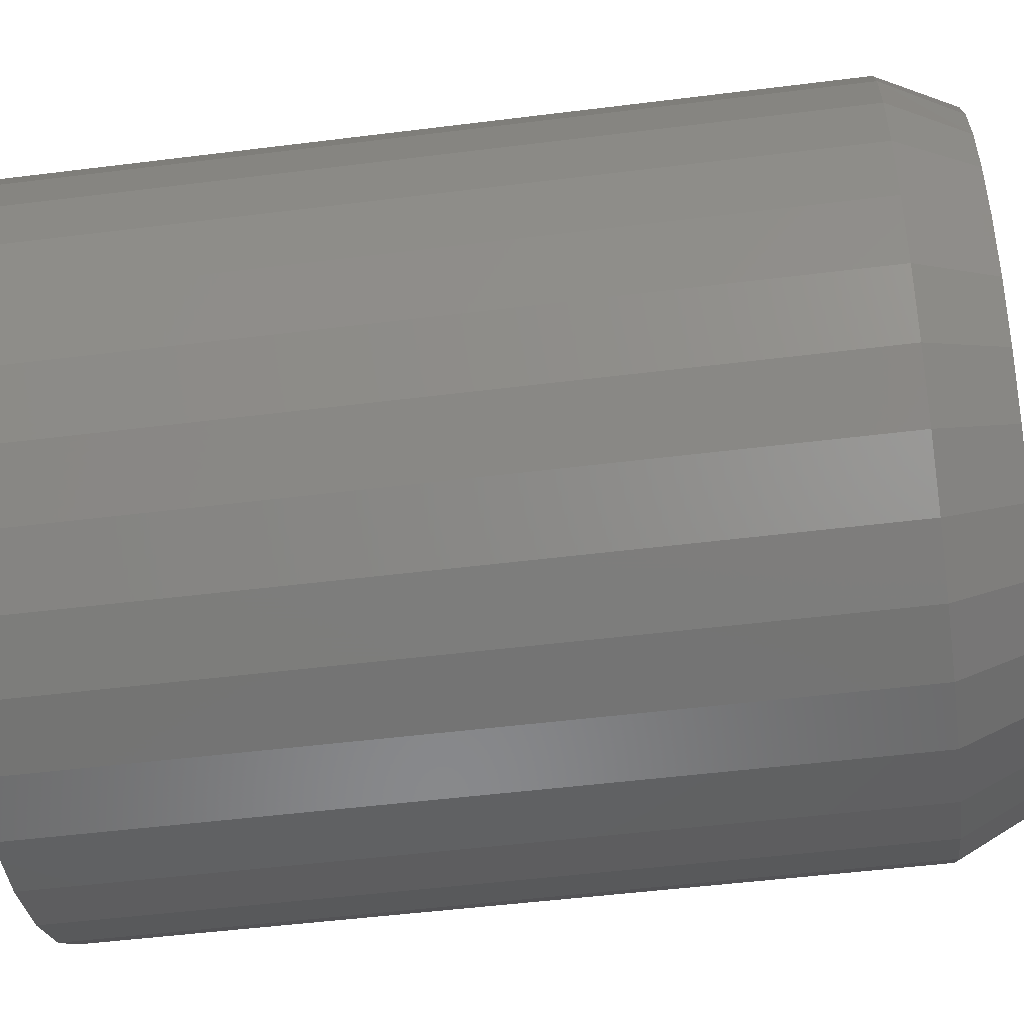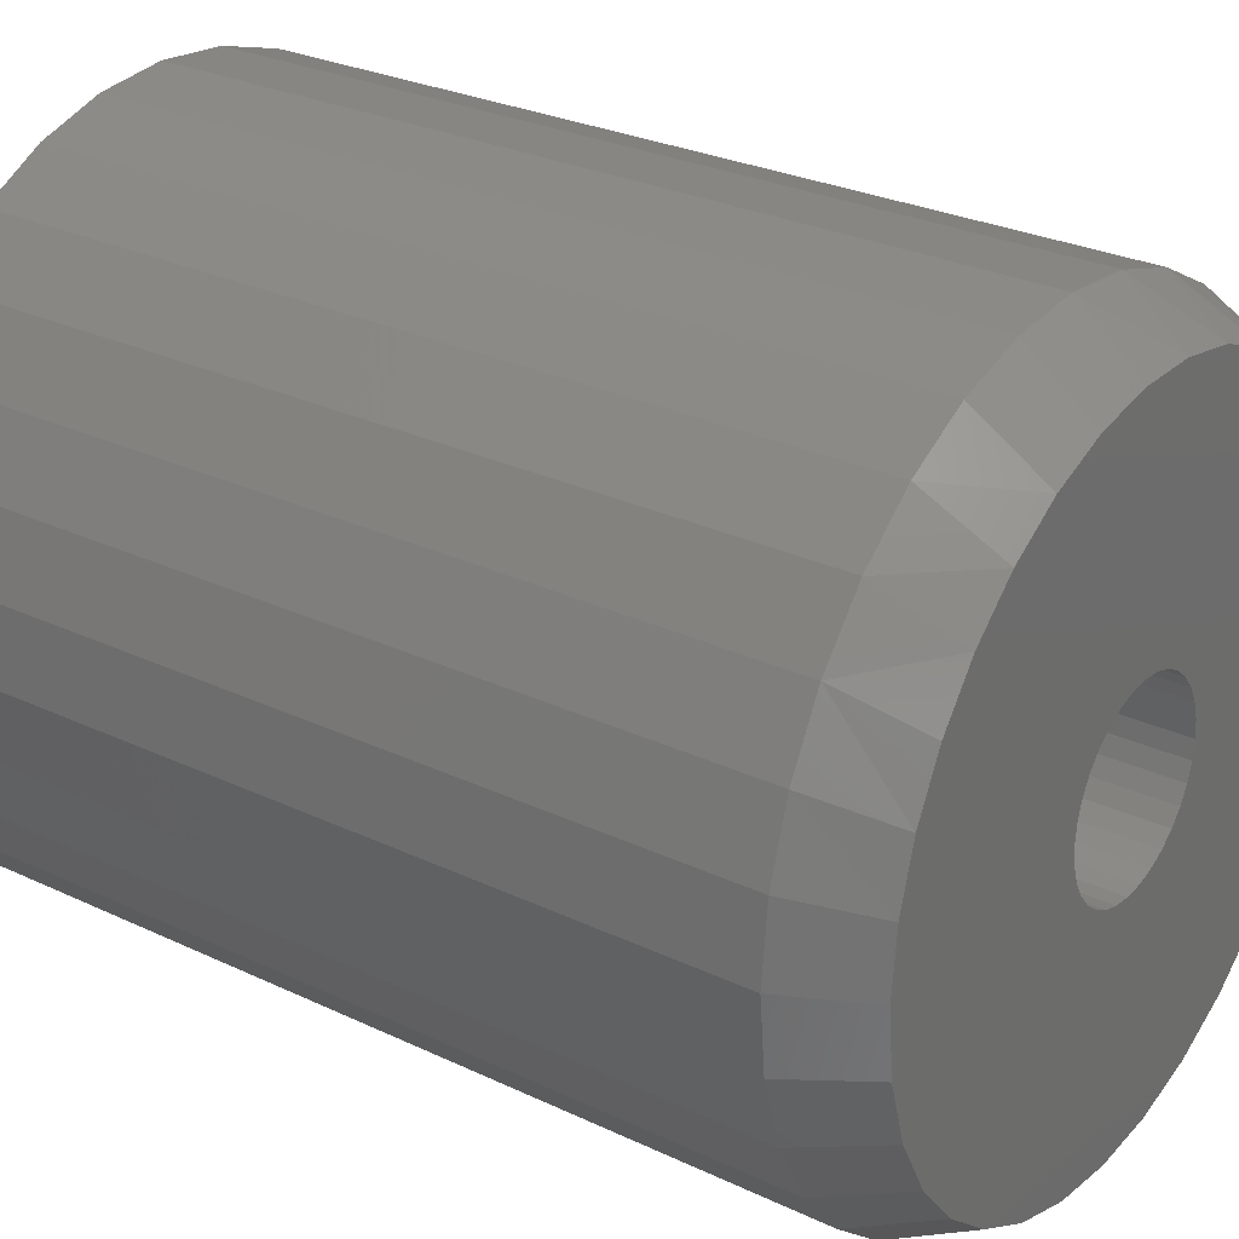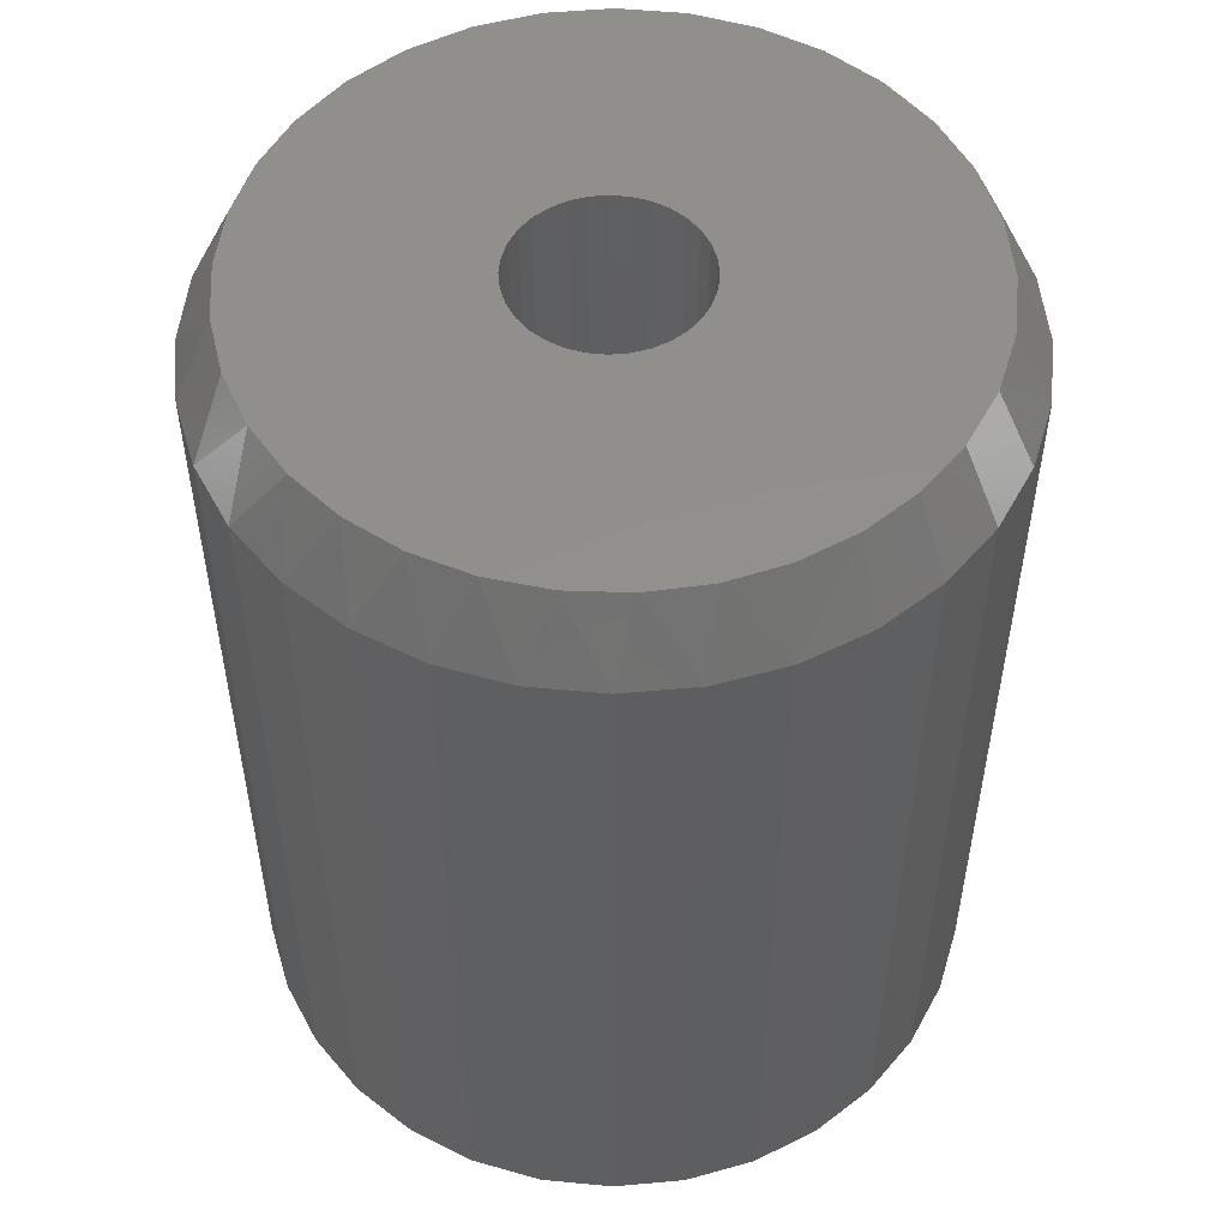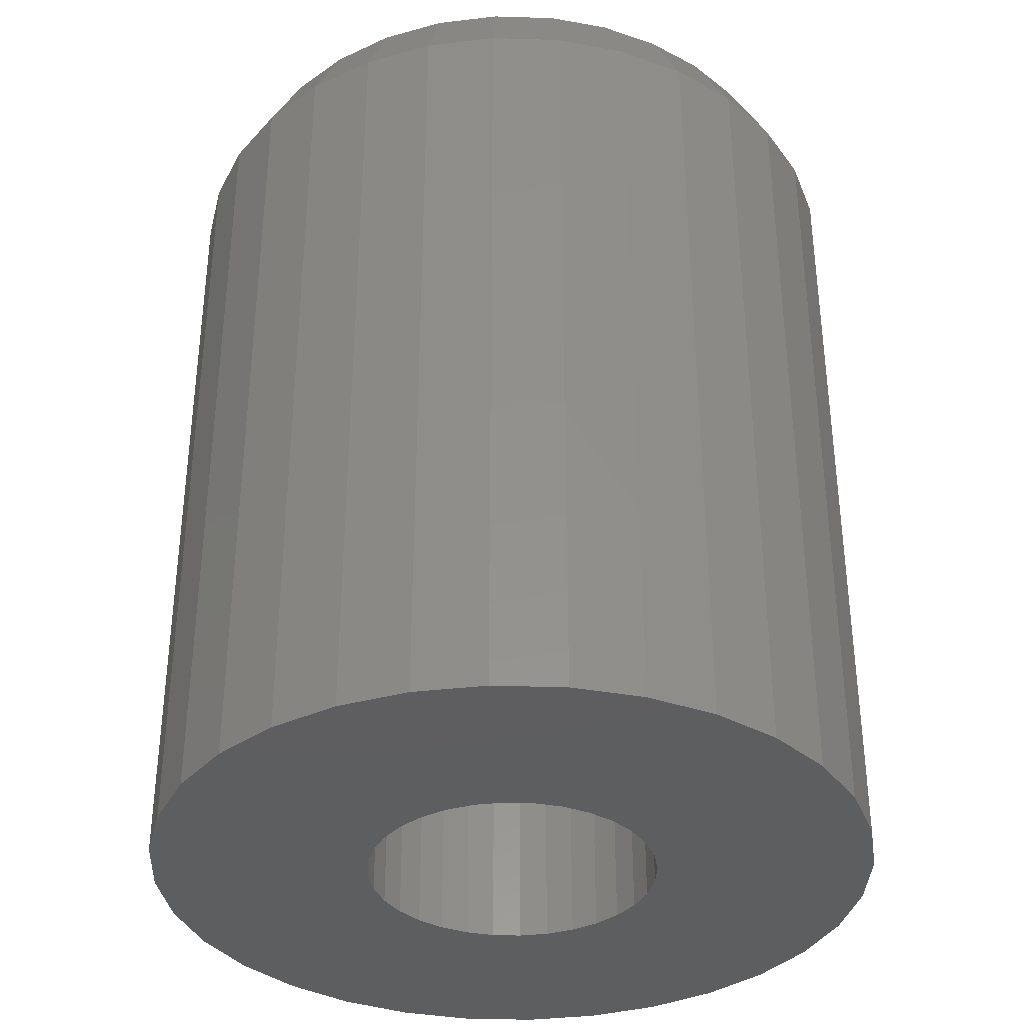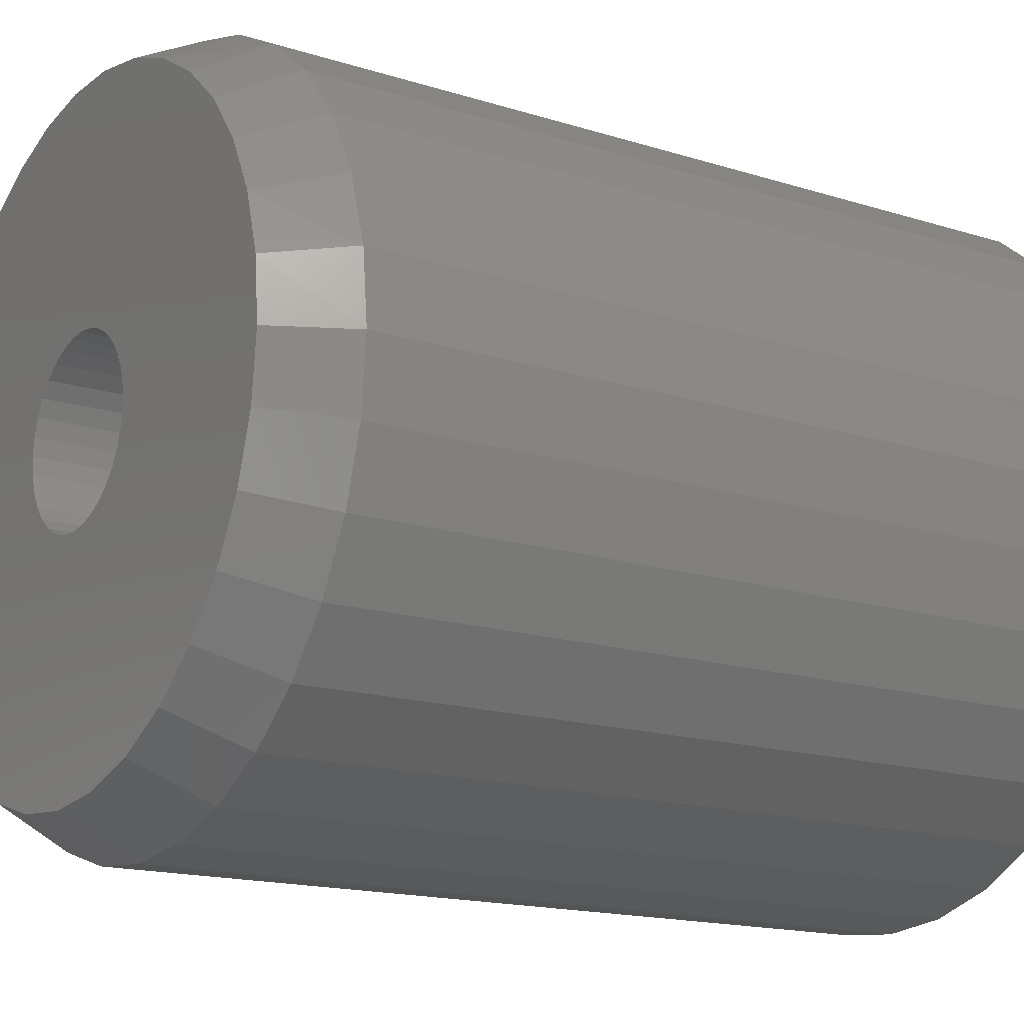
<metadata>
{"format":"stl","ext":"stl","renderer":"f3d","projection":"perspective","resolution":1024,"background":"white","views":[{"elev":-49.6,"azim":97.9,"up":"+Z"},{"elev":27.9,"azim":125.8,"up":"+Z"},{"elev":52.4,"azim":33.9,"up":"+Y"},{"elev":-35.6,"azim":-98.0,"up":"+Y"},{"elev":-15.9,"azim":-123.5,"up":"+Z"}]}
</metadata>
<code>
# stl→obj: 225 verts, 450 faces
v -0.261 1.992e-18 0.05011
v -0.04991 1.371e-17 0.05303
v -0.05924 1.319e-17 0.04167
v -0.06617 1.281e-17 -0.0287
v -0.2604 2.026e-18 -0.0532
v -0.07043 1.257e-17 -0.01463
v -0.05924 1.319e-17 -0.04167
v -0.04991 1.371e-17 -0.05303
v -0.03854 1.434e-17 -0.06236
v 0.06549 2.012e-17 0.04167
v 0.05616 1.96e-17 0.05303
v 0.2751 3.175e-17 0.05011
v -0.2656 1.735e-18 -1.466e-07
v -0.06617 1.281e-17 0.0287
v -0.07043 1.257e-17 0.01463
v -0.07187 4.163e-18 -9.185e-18
v 0.003125 1.665e-17 0.075
v -0.2472 2.757e-18 0.09851
v -0.2248 4.002e-18 0.1436
v -0.1945 5.686e-18 0.1837
v -0.1573 7.75e-18 0.2176
v -0.1145 1.012e-17 0.2441
v -0.06755 1.273e-17 0.2623
v -0.01809 1.548e-17 0.2715
v 0.03223 1.827e-17 0.2715
v 0.0817 2.102e-17 0.2623
v 0.1286 2.362e-17 0.2441
v 0.1714 2.6e-17 0.2176
v 0.2086 2.806e-17 0.1837
v 0.2389 2.974e-17 0.1436
v 0.2614 3.099e-17 0.09851
v 0.01776 1.747e-17 0.07356
v -0.01151 1.584e-17 0.07356
v -0.02558 1.506e-17 0.06929
v -0.03854 1.434e-17 0.06236
v 0.003125 1.665e-17 -0.075
v 0.259 3.086e-17 -0.1044
v 0.2338 2.946e-17 -0.1515
v 0.1999 2.758e-17 -0.1928
v 0.1586 2.528e-17 -0.2267
v 0.1114 2.267e-17 -0.2519
v 0.06027 1.983e-17 -0.2675
v 0.007072 1.687e-17 -0.2727
v -0.04613 1.392e-17 -0.2675
v -0.09728 1.108e-17 -0.2519
v -0.1444 8.462e-18 -0.2267
v -0.1858 6.168e-18 -0.1928
v -0.2197 4.286e-18 -0.1515
v -0.2449 2.887e-18 -0.1044
v -0.02558 1.506e-17 -0.06929
v -0.01151 1.584e-17 -0.07356
v 0.04479 1.897e-17 0.06236
v 0.03183 1.825e-17 0.06929
v 0.2798 3.201e-17 -1.421e-16
v 0.2745 3.172e-17 -0.0532
v 0.07668 2.074e-17 -0.01463
v 0.07812 -4.163e-18 9.185e-18
v 0.07668 2.074e-17 0.01463
v 0.07242 2.05e-17 0.0287
v 0.04479 1.897e-17 -0.06236
v 0.05616 1.96e-17 -0.05303
v 0.06549 2.012e-17 -0.04167
v 0.07242 2.05e-17 -0.0287
v 0.01776 1.747e-17 -0.07356
v 0.03183 1.825e-17 -0.06929
v -0.04991 -0.375 0.05303
v -0.1079 -0.375 0.04683
v -0.05924 -0.375 0.04167
v -0.03854 -0.375 -0.06236
v -0.09656 -0.375 -0.06798
v -0.02558 -0.375 -0.06929
v 0.09171 -0.375 0.08653
v 0.01776 -0.375 0.07356
v 0.03183 -0.375 0.06929
v 0.1069 -0.375 0.06798
v 0.04479 -0.375 0.06236
v 0.05616 -0.375 0.05303
v 0.04479 -0.375 -0.06236
v 0.03183 -0.375 -0.06929
v 0.1069 -0.375 -0.06798
v 0.09171 -0.375 -0.08653
v 0.01776 -0.375 -0.07356
v 0.003125 -0.375 0.075
v 0.07317 -0.375 0.1017
v 0.05201 -0.375 0.1131
v 0.02905 -0.375 0.12
v 0.005181 -0.375 0.1224
v -0.01869 -0.375 0.12
v -0.04165 -0.375 0.1131
v -0.0628 -0.375 0.1017
v -0.08135 -0.375 0.08653
v -0.09656 -0.375 0.06798
v -0.02558 -0.375 0.06929
v -0.01151 -0.375 0.07356
v -0.03854 -0.375 0.06236
v 0.003125 -0.375 -0.075
v -0.08135 -0.375 -0.08653
v -0.0628 -0.375 -0.1017
v -0.04165 -0.375 -0.1131
v -0.01869 -0.375 -0.12
v 0.005181 -0.375 -0.1224
v 0.02905 -0.375 -0.12
v 0.05201 -0.375 -0.1131
v 0.07317 -0.375 -0.1017
v -0.01151 -0.375 -0.07356
v -0.06617 -0.375 0.0287
v -0.1148 -0.375 0.02387
v -0.07043 -0.375 0.01463
v -0.1172 -0.375 4.496e-17
v -0.07187 -0.375 -9.185e-18
v -0.07043 -0.375 -0.01463
v -0.1148 -0.375 -0.02387
v -0.06617 -0.375 -0.0287
v -0.05924 -0.375 -0.04167
v -0.1079 -0.375 -0.04683
v -0.04991 -0.375 -0.05303
v 0.1182 -0.375 0.04683
v 0.06549 -0.375 0.04167
v 0.1252 -0.375 0.02387
v 0.07242 -0.375 0.0287
v 0.1275 -0.375 -4.496e-17
v 0.07668 -0.375 0.01463
v 0.07812 -0.375 9.185e-18
v 0.1252 -0.375 -0.02387
v 0.07668 -0.375 -0.01463
v 0.07242 -0.375 -0.0287
v 0.1182 -0.375 -0.04683
v 0.06549 -0.375 -0.04167
v 0.05616 -0.375 -0.05303
v -0.2457 -0.75 0.1689
v -0.2737 -0.75 0.1163
v -0.01869 -0.75 0.12
v -0.04165 -0.75 0.1131
v -0.291 -0.75 0.0593
v -0.09656 -0.75 0.06798
v -0.08135 -0.75 0.08653
v -0.1148 -0.75 -0.02387
v -0.291 -0.75 -0.0593
v -0.1079 -0.75 -0.04683
v -0.09656 -0.75 -0.06798
v 0.2598 -0.75 0.1689
v 0.02905 -0.75 0.12
v 0.2879 -0.75 0.1163
v 0.05201 -0.75 0.1131
v 0.3052 -0.75 0.0593
v 0.09171 -0.75 0.08653
v 0.1069 -0.75 0.06798
v 0.3052 -0.75 -0.0593
v 0.1252 -0.75 -0.02387
v 0.1182 -0.75 -0.04683
v 0.1069 -0.75 -0.06798
v 0.311 -0.75 -3.722e-17
v 0.1182 -0.75 0.04683
v 0.1252 -0.75 0.02387
v 0.1275 -0.75 -4.496e-17
v -0.2969 -0.75 3.722e-17
v -0.1172 -0.75 4.496e-17
v -0.1148 -0.75 0.02387
v -0.1079 -0.75 0.04683
v 0.005181 -0.75 0.1224
v 0.222 -0.75 0.2149
v 0.1759 -0.75 0.2527
v 0.1234 -0.75 0.2808
v 0.06637 -0.75 0.2981
v 0.007072 -0.75 0.3039
v -0.05222 -0.75 0.2981
v -0.1092 -0.75 0.2808
v -0.1618 -0.75 0.2527
v -0.2079 -0.75 0.2149
v -0.2737 -0.75 -0.1163
v -0.2457 -0.75 -0.1689
v -0.01869 -0.75 -0.12
v -0.04165 -0.75 -0.1131
v -0.0628 -0.75 -0.1017
v -0.08135 -0.75 -0.08653
v 0.005181 -0.75 -0.1224
v -0.2079 -0.75 -0.2149
v -0.1618 -0.75 -0.2527
v -0.1092 -0.75 -0.2808
v -0.05222 -0.75 -0.2981
v 0.007072 -0.75 -0.3039
v 0.06637 -0.75 -0.2981
v 0.1234 -0.75 -0.2808
v 0.1759 -0.75 -0.2527
v 0.222 -0.75 -0.2149
v 0.2598 -0.75 -0.1689
v 0.02905 -0.75 -0.12
v 0.2879 -0.75 -0.1163
v 0.09171 -0.75 -0.08653
v 0.07317 -0.75 -0.1017
v 0.05201 -0.75 -0.1131
v -0.0628 -0.75 0.1017
v 0.07317 -0.75 0.1017
v 0.311 -0.0625 -1.117e-16
v 0.3052 -0.0625 -0.0593
v 0.2879 -0.0625 -0.1163
v 0.2598 -0.0625 -0.1689
v 0.222 -0.0625 -0.2149
v 0.1759 -0.0625 -0.2527
v 0.1234 -0.0625 -0.2808
v 0.06637 -0.0625 -0.2981
v 0.007072 -0.0625 -0.3039
v -0.05222 -0.0625 -0.2981
v -0.1092 -0.0625 -0.2808
v -0.1618 -0.0625 -0.2527
v -0.2079 -0.0625 -0.2149
v -0.2457 -0.0625 -0.1689
v -0.2737 -0.0625 -0.1163
v -0.291 -0.0625 -0.0593
v -0.2969 -0.0625 3.722e-17
v -0.291 -0.0625 0.0593
v -0.2737 -0.0625 0.1163
v -0.2457 -0.0625 0.1689
v -0.2079 -0.0625 0.2149
v -0.1618 -0.0625 0.2527
v -0.1092 -0.0625 0.2808
v -0.05222 -0.0625 0.2981
v 0.007072 -0.0625 0.3039
v 0.06637 -0.0625 0.2981
v 0.1234 -0.0625 0.2808
v 0.1759 -0.0625 0.2527
v 0.222 -0.0625 0.2149
v 0.2598 -0.0625 0.1689
v 0.2879 -0.0625 0.1163
v 0.3052 -0.0625 0.0593
f 1 2 3
f 4 5 6
f 5 4 7
f 8 5 7
f 5 8 9
f 10 11 12
f 13 1 3
f 13 3 14
f 13 14 15
f 13 15 16
f 13 16 6
f 13 6 5
f 17 18 19
f 17 19 20
f 17 20 21
f 17 21 22
f 17 22 23
f 17 23 24
f 17 24 25
f 17 25 26
f 17 26 27
f 17 27 28
f 17 28 29
f 17 29 30
f 17 30 31
f 17 31 32
f 18 17 33
f 18 33 34
f 18 34 35
f 18 35 2
f 18 2 1
f 36 37 38
f 36 38 39
f 36 39 40
f 36 40 41
f 36 41 42
f 36 42 43
f 36 43 44
f 36 44 45
f 36 45 46
f 36 46 47
f 36 47 48
f 36 48 49
f 49 5 9
f 49 9 50
f 49 50 51
f 49 51 36
f 31 12 11
f 31 11 52
f 31 52 53
f 31 53 32
f 54 55 56
f 54 56 57
f 54 57 58
f 54 58 59
f 54 59 10
f 54 10 12
f 55 37 60
f 55 60 61
f 55 61 62
f 55 62 63
f 55 63 56
f 37 36 64
f 37 64 65
f 37 65 60
f 66 67 68
f 69 70 71
f 72 73 74
f 72 74 75
f 75 74 76
f 75 76 77
f 78 79 80
f 81 80 79
f 81 79 82
f 83 73 72
f 83 72 84
f 83 84 85
f 83 85 86
f 83 86 87
f 83 87 88
f 83 88 89
f 83 89 90
f 83 90 91
f 91 92 93
f 91 93 94
f 91 94 83
f 92 67 66
f 92 66 95
f 92 95 93
f 96 97 98
f 96 98 99
f 96 99 100
f 96 100 101
f 96 101 102
f 96 102 103
f 96 103 104
f 96 104 81
f 96 81 82
f 97 96 105
f 97 105 71
f 97 71 70
f 68 67 106
f 106 67 107
f 106 107 108
f 108 107 109
f 108 109 110
f 110 109 111
f 111 109 112
f 111 112 113
f 113 112 114
f 114 112 115
f 114 115 116
f 116 115 70
f 116 70 69
f 75 77 117
f 117 77 118
f 117 118 119
f 119 118 120
f 119 120 121
f 121 120 122
f 121 122 123
f 121 123 124
f 124 123 125
f 124 125 126
f 124 126 127
f 127 126 128
f 127 128 80
f 80 128 129
f 80 129 78
f 96 51 105
f 105 51 50
f 105 50 71
f 71 50 9
f 71 9 69
f 69 9 8
f 69 8 116
f 116 8 7
f 116 7 114
f 114 7 4
f 114 4 113
f 113 4 6
f 113 6 111
f 111 6 16
f 111 16 110
f 51 96 36
f 36 96 82
f 36 82 64
f 64 82 79
f 64 79 65
f 65 79 78
f 65 78 60
f 60 78 129
f 60 129 61
f 61 129 128
f 61 128 62
f 62 128 126
f 62 126 63
f 63 126 125
f 63 125 56
f 56 125 123
f 56 123 57
f 83 32 73
f 73 32 53
f 73 53 74
f 74 53 52
f 74 52 76
f 76 52 11
f 76 11 77
f 77 11 10
f 77 10 118
f 118 10 59
f 118 59 120
f 120 59 58
f 120 58 122
f 122 58 57
f 122 57 123
f 32 83 17
f 17 83 94
f 17 94 33
f 33 94 93
f 33 93 34
f 34 93 95
f 34 95 35
f 35 95 66
f 35 66 2
f 2 66 68
f 2 68 3
f 3 68 106
f 3 106 14
f 14 106 108
f 14 108 15
f 15 108 110
f 15 110 16
f 130 131 132
f 132 131 133
f 134 135 136
f 137 138 139
f 139 138 140
f 141 142 143
f 142 144 143
f 145 146 147
f 148 149 150
f 150 151 148
f 152 145 147
f 152 147 153
f 152 153 154
f 152 154 155
f 152 155 149
f 152 149 148
f 156 138 137
f 156 137 157
f 156 157 158
f 156 158 159
f 156 159 135
f 156 135 134
f 160 142 141
f 160 141 161
f 160 161 162
f 160 162 163
f 160 163 164
f 160 164 165
f 160 165 166
f 160 166 167
f 160 167 168
f 160 168 169
f 160 169 130
f 160 130 132
f 170 171 172
f 170 172 173
f 170 173 174
f 170 174 175
f 170 175 140
f 170 140 138
f 176 172 171
f 176 171 177
f 176 177 178
f 176 178 179
f 176 179 180
f 176 180 181
f 176 181 182
f 176 182 183
f 176 183 184
f 176 184 185
f 176 185 186
f 176 186 187
f 188 148 151
f 188 151 189
f 188 189 190
f 188 190 191
f 188 191 187
f 188 187 186
f 134 136 131
f 131 136 192
f 131 192 133
f 146 145 193
f 193 145 143
f 193 143 144
f 101 187 102
f 102 187 191
f 102 191 103
f 103 191 190
f 103 190 104
f 104 190 189
f 104 189 81
f 81 189 151
f 81 151 80
f 80 151 150
f 80 150 127
f 127 150 149
f 127 149 124
f 124 149 155
f 124 155 121
f 187 101 176
f 176 101 100
f 176 100 172
f 172 100 99
f 172 99 173
f 173 99 98
f 173 98 174
f 174 98 97
f 174 97 175
f 175 97 70
f 175 70 140
f 140 70 115
f 140 115 139
f 139 115 112
f 139 112 137
f 137 112 109
f 137 109 157
f 87 132 88
f 88 132 133
f 88 133 89
f 89 133 192
f 89 192 90
f 90 192 136
f 90 136 91
f 91 136 135
f 91 135 92
f 92 135 159
f 92 159 67
f 67 159 158
f 67 158 107
f 107 158 157
f 107 157 109
f 132 87 160
f 160 87 86
f 160 86 142
f 142 86 85
f 142 85 144
f 144 85 84
f 144 84 193
f 193 84 72
f 193 72 146
f 146 72 75
f 146 75 147
f 147 75 117
f 147 117 153
f 153 117 119
f 153 119 154
f 154 119 121
f 154 121 155
f 194 152 195
f 195 152 148
f 195 148 196
f 196 148 188
f 196 188 197
f 197 188 186
f 197 186 198
f 198 186 185
f 198 185 199
f 199 185 184
f 199 184 200
f 200 184 183
f 200 183 201
f 201 183 182
f 201 182 202
f 202 182 181
f 202 181 203
f 203 181 180
f 203 180 204
f 204 180 179
f 204 179 205
f 205 179 178
f 205 178 206
f 206 178 177
f 206 177 207
f 207 177 171
f 207 171 208
f 208 171 170
f 208 170 209
f 209 170 138
f 209 138 210
f 210 138 156
f 210 156 211
f 211 156 134
f 211 134 212
f 212 134 131
f 212 131 213
f 213 131 130
f 213 130 214
f 214 130 169
f 214 169 215
f 215 169 168
f 215 168 216
f 216 168 167
f 216 167 217
f 217 167 166
f 217 166 218
f 218 166 165
f 218 165 219
f 219 165 164
f 219 164 220
f 220 164 163
f 220 163 221
f 221 163 162
f 221 162 222
f 222 162 161
f 222 161 223
f 223 161 141
f 223 141 224
f 224 141 143
f 224 143 225
f 225 143 145
f 225 145 194
f 194 145 152
f 29 222 223
f 28 221 222
f 28 222 29
f 27 220 221
f 27 221 28
f 26 219 220
f 26 220 27
f 25 218 219
f 25 219 26
f 217 24 23
f 217 218 24
f 24 218 25
f 216 23 22
f 216 217 23
f 22 21 215
f 215 216 22
f 21 20 214
f 214 215 21
f 213 214 20
f 194 54 225
f 225 54 12
f 225 12 224
f 224 12 31
f 224 31 223
f 223 31 30
f 223 30 29
f 13 210 1
f 1 210 211
f 1 211 18
f 18 211 212
f 18 212 19
f 19 212 213
f 19 213 20
f 54 194 55
f 55 194 195
f 55 195 37
f 37 195 196
f 37 196 38
f 38 196 197
f 38 197 39
f 39 197 198
f 39 198 40
f 40 198 199
f 40 199 41
f 41 199 200
f 41 200 42
f 42 200 201
f 42 201 43
f 43 201 202
f 43 202 44
f 44 202 203
f 44 203 45
f 45 203 204
f 45 204 46
f 46 204 205
f 46 205 47
f 47 205 206
f 47 206 48
f 48 206 207
f 48 207 49
f 49 207 208
f 49 208 5
f 5 208 209
f 5 209 13
f 13 209 210

</code>
